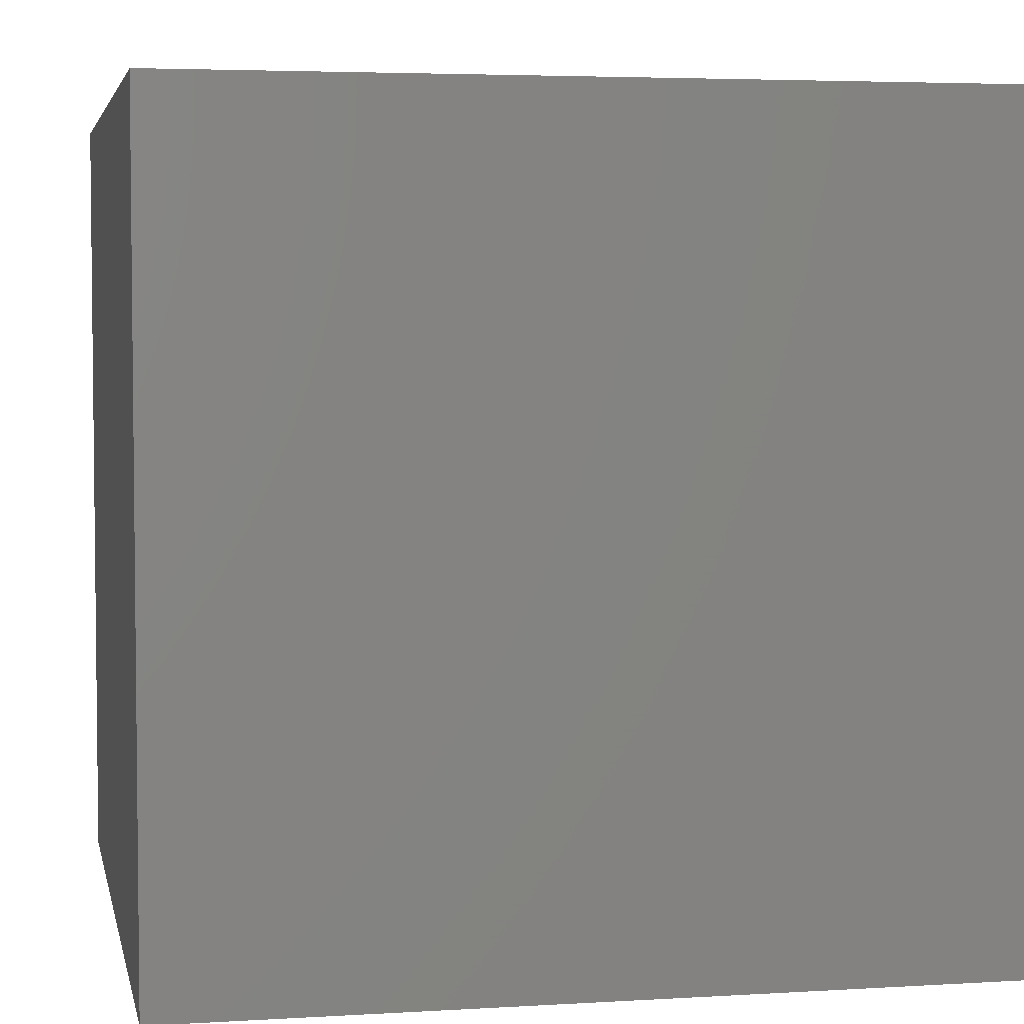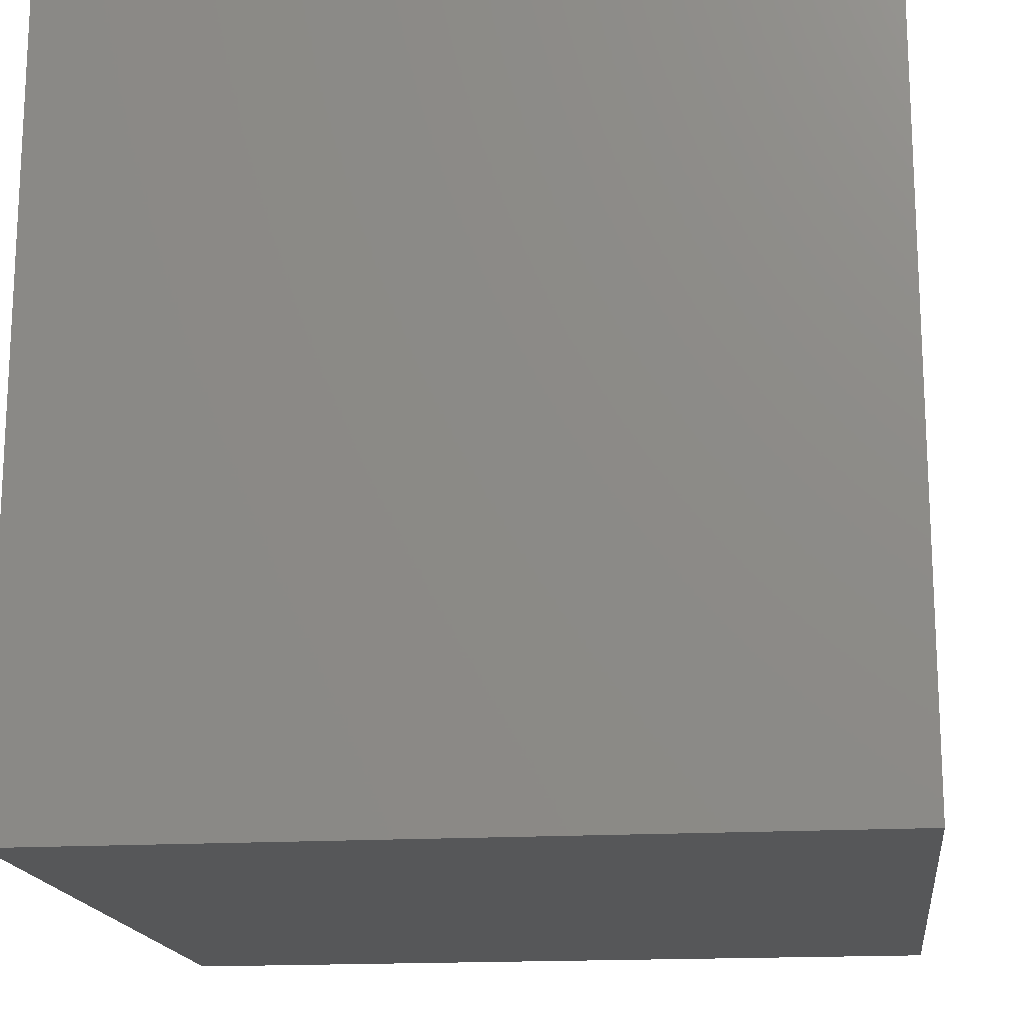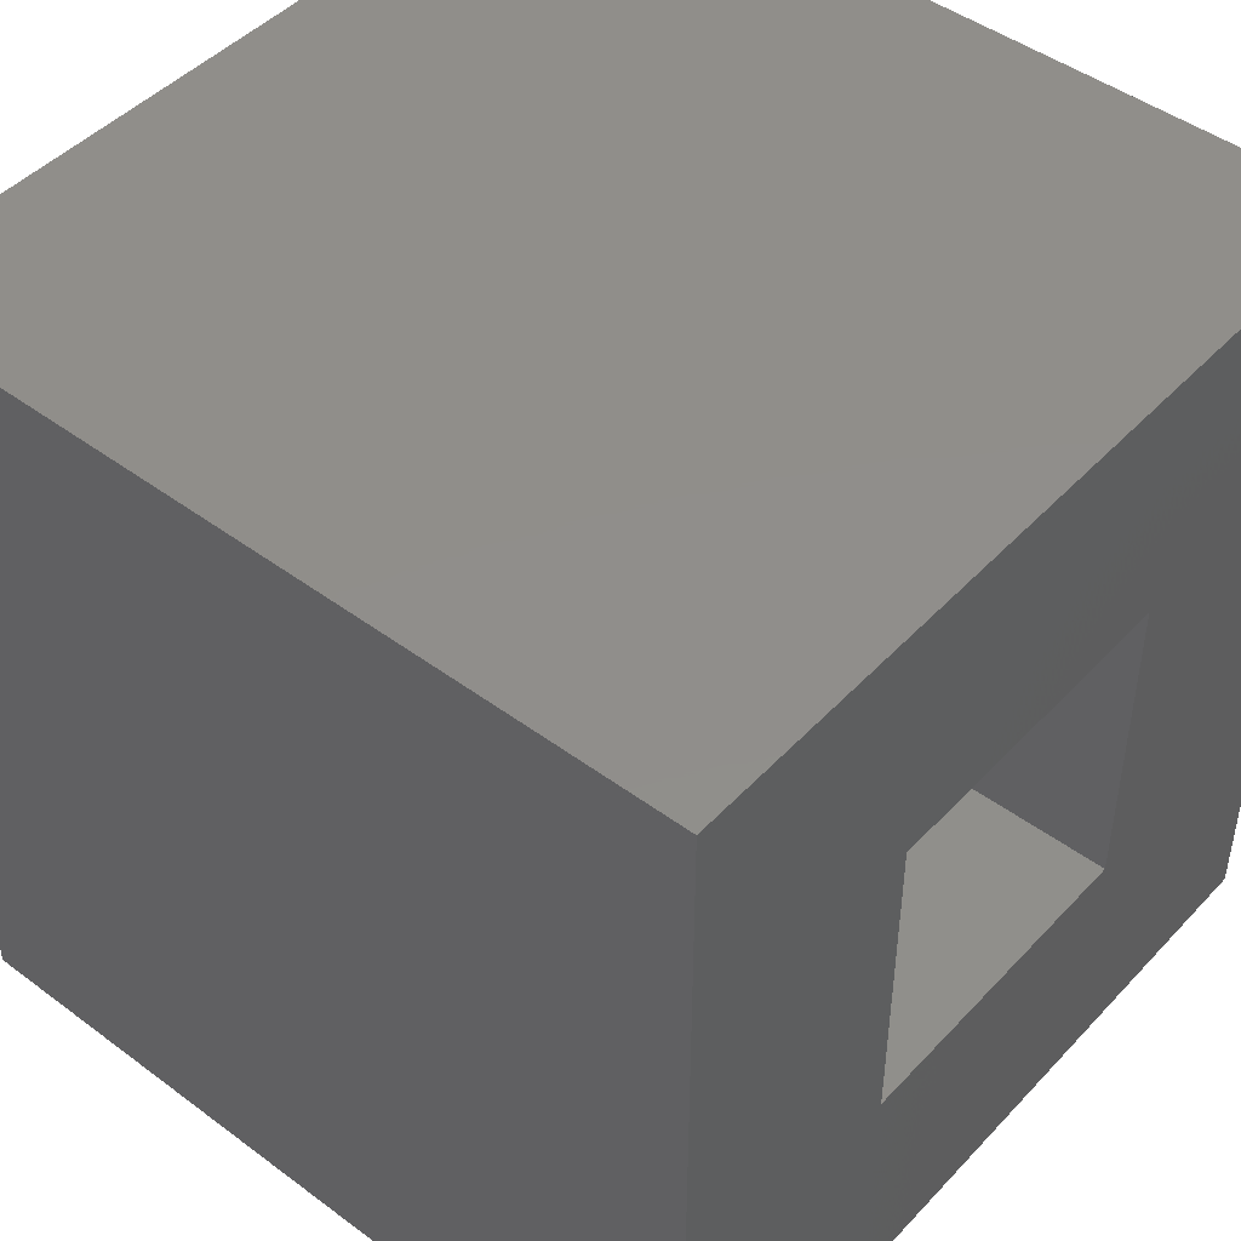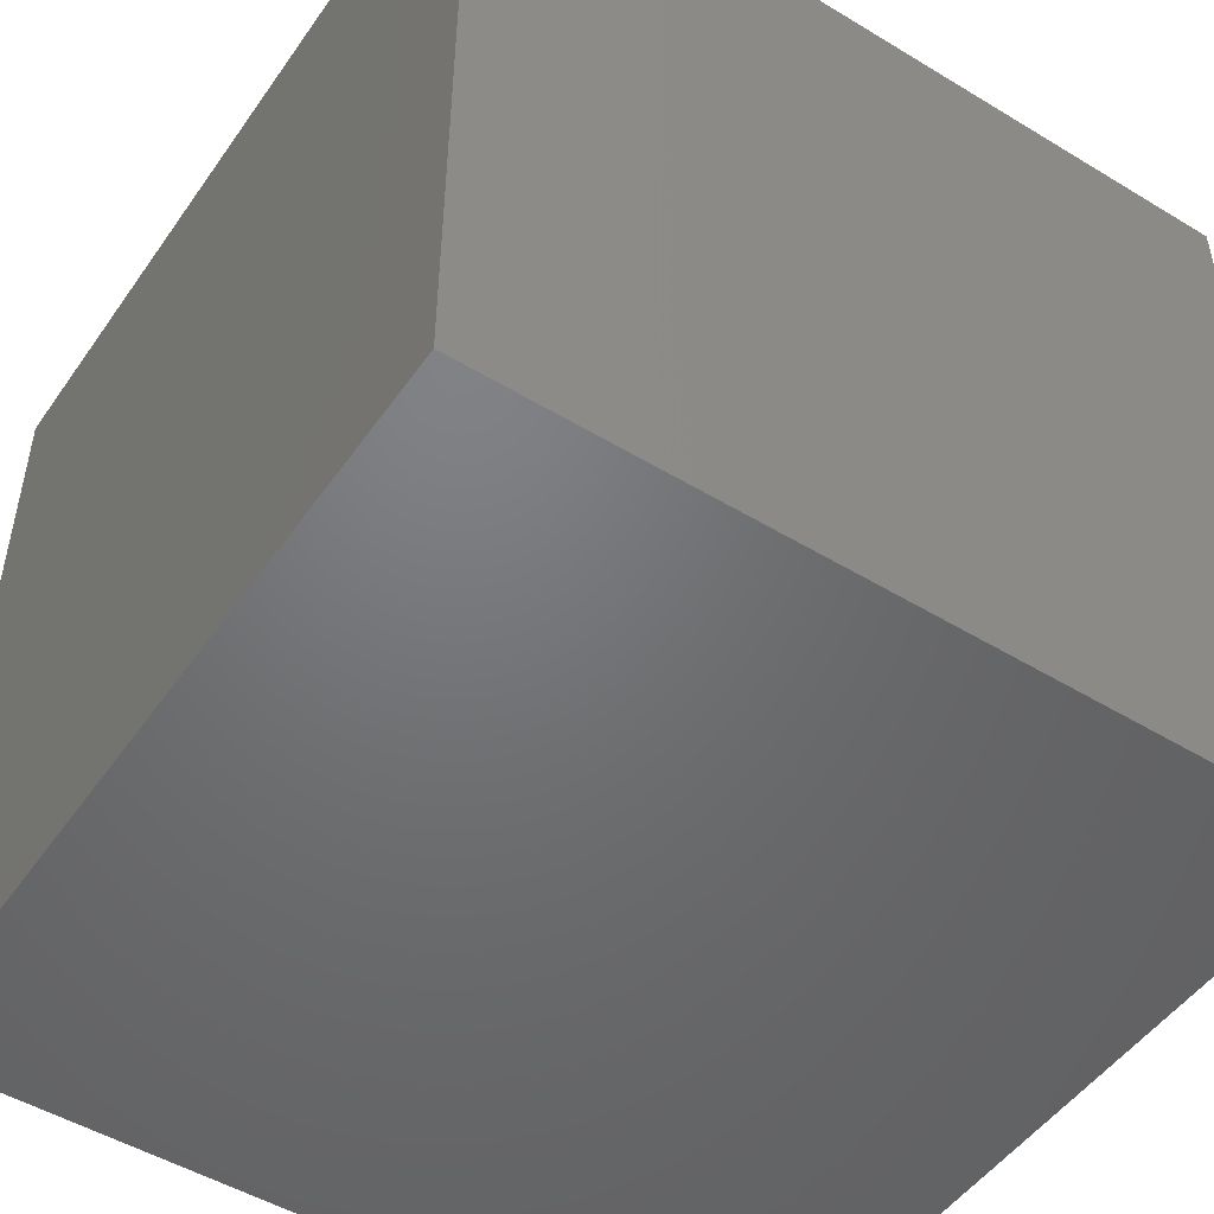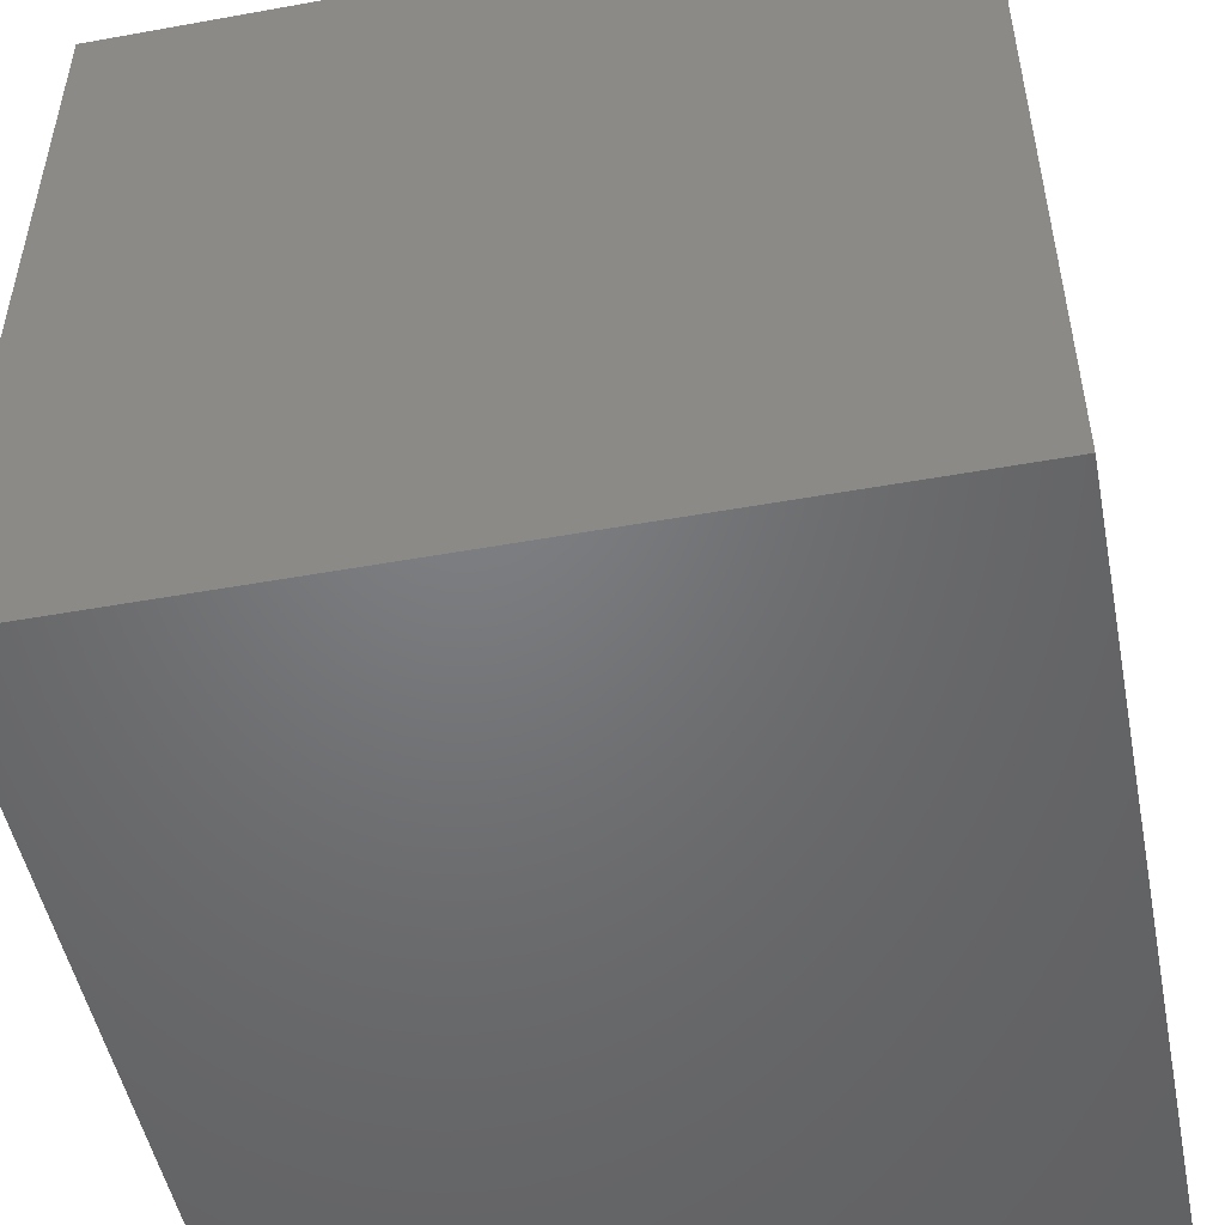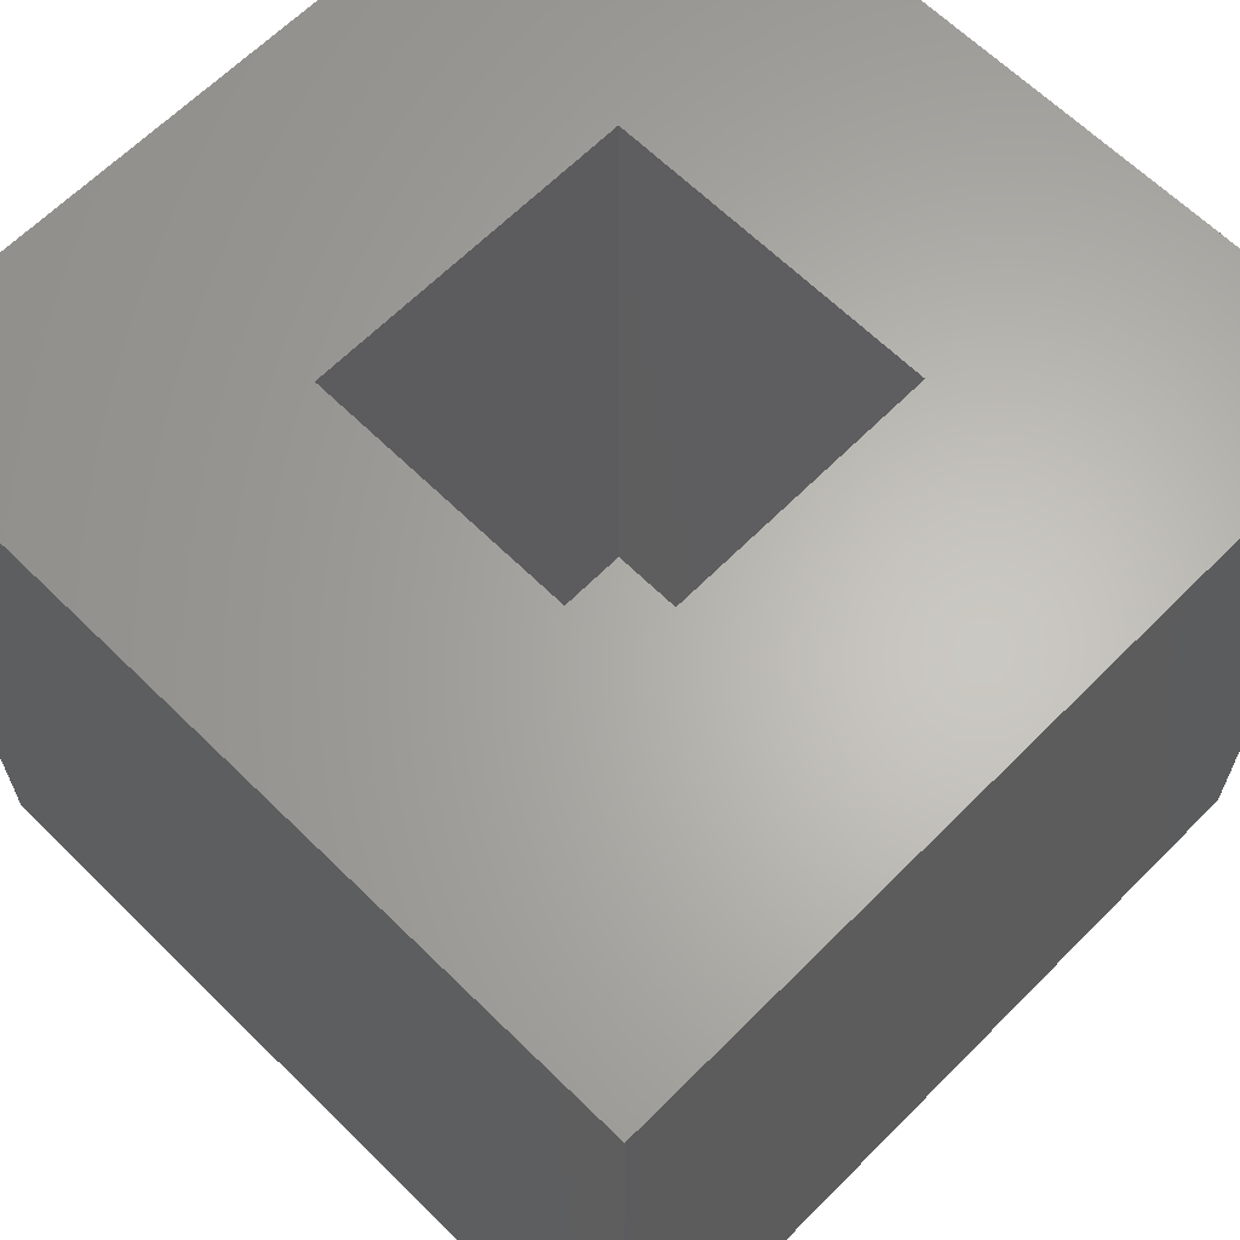
<metadata>
{"format":"stl","ext":"stl","renderer":"f3d","projection":"perspective","resolution":1024,"background":"white","views":[{"elev":4.2,"azim":168.7,"up":"+Z"},{"elev":-16.8,"azim":-173.0,"up":"+Z"},{"elev":46.5,"azim":-49.8,"up":"+Y"},{"elev":-49.8,"azim":56.3,"up":"+Z"},{"elev":-50.1,"azim":-168.8,"up":"+Z"},{"elev":64.4,"azim":44.7,"up":"+Z"}]}
</metadata>
<code>
# stl→obj: 16 verts, 28 faces
v 10 0 10
v 10 10 0
v 10 10 10
v 10 0 0
v 6.945 6.945 10
v 3.055 6.945 10
v 0 10 10
v 3.055 3.055 10
v 6.945 3.055 10
v 0 0 10
v 3.055 6.945 1
v 6.945 3.055 1
v 6.945 6.945 1
v 3.055 3.055 1
v 0 0 0
v 0 10 0
f 1 2 3
f 2 1 4
f 3 5 1
f 3 6 5
f 6 7 8
f 7 6 3
f 9 1 5
f 8 1 9
f 8 10 1
f 10 8 7
f 11 12 13
f 12 11 14
f 15 7 16
f 7 15 10
f 2 7 3
f 7 2 16
f 15 1 10
f 1 15 4
f 8 11 6
f 11 8 14
f 11 5 6
f 5 11 13
f 12 5 13
f 5 12 9
f 12 8 9
f 8 12 14
f 15 2 4
f 2 15 16

</code>
